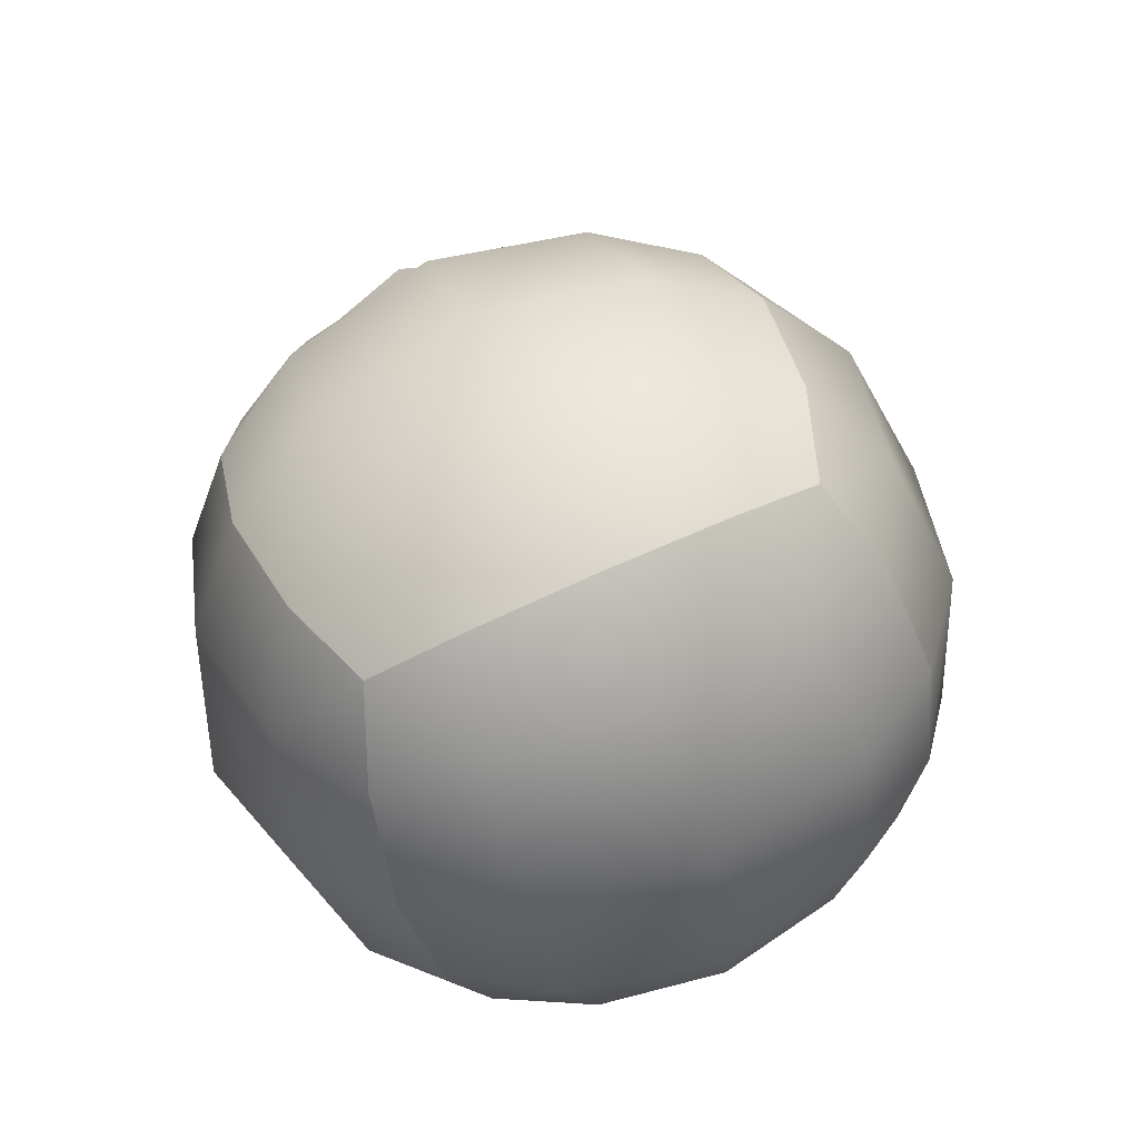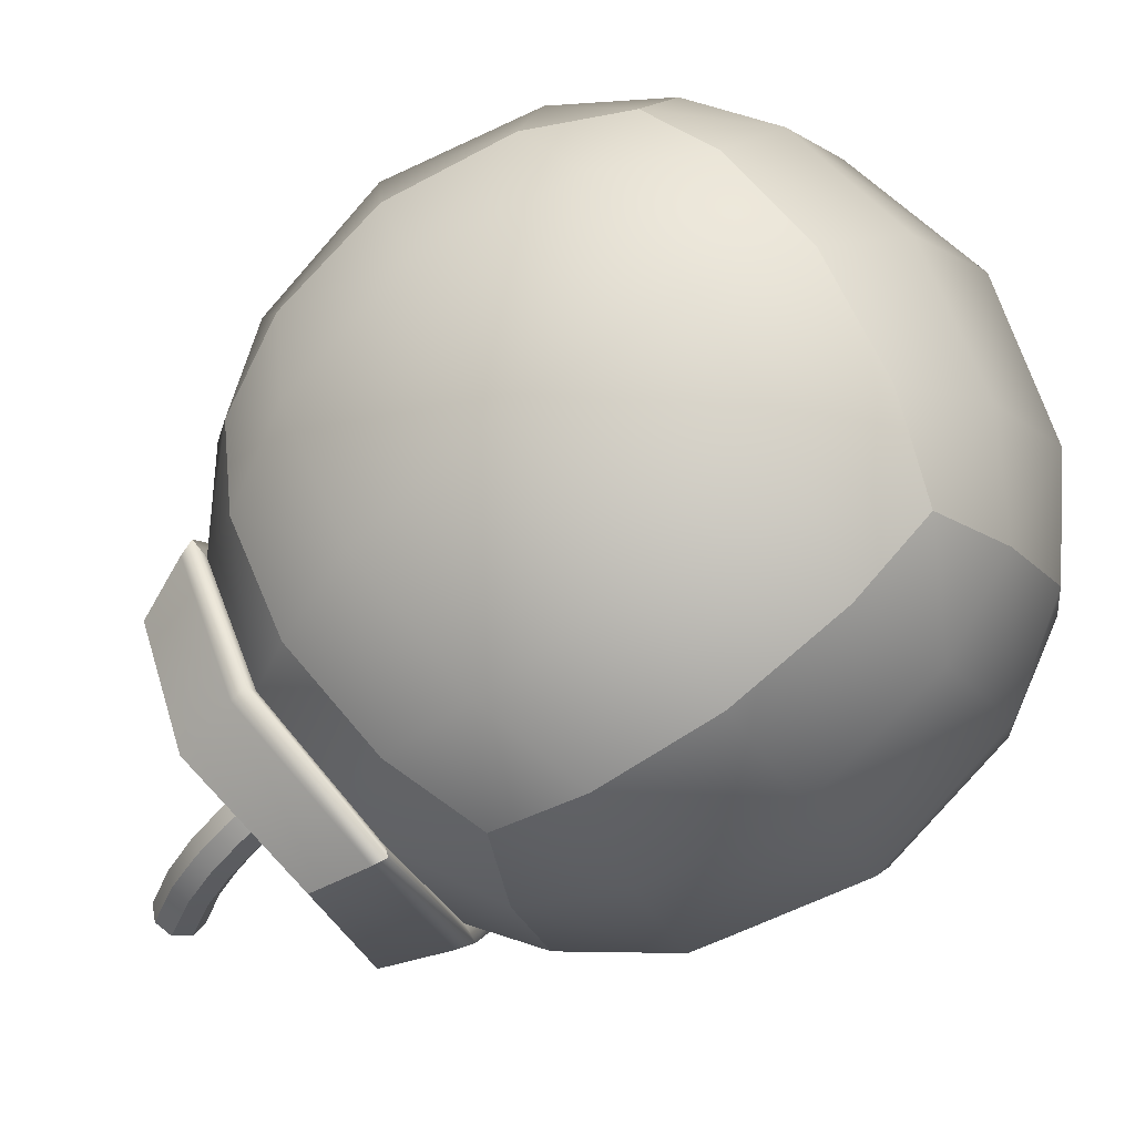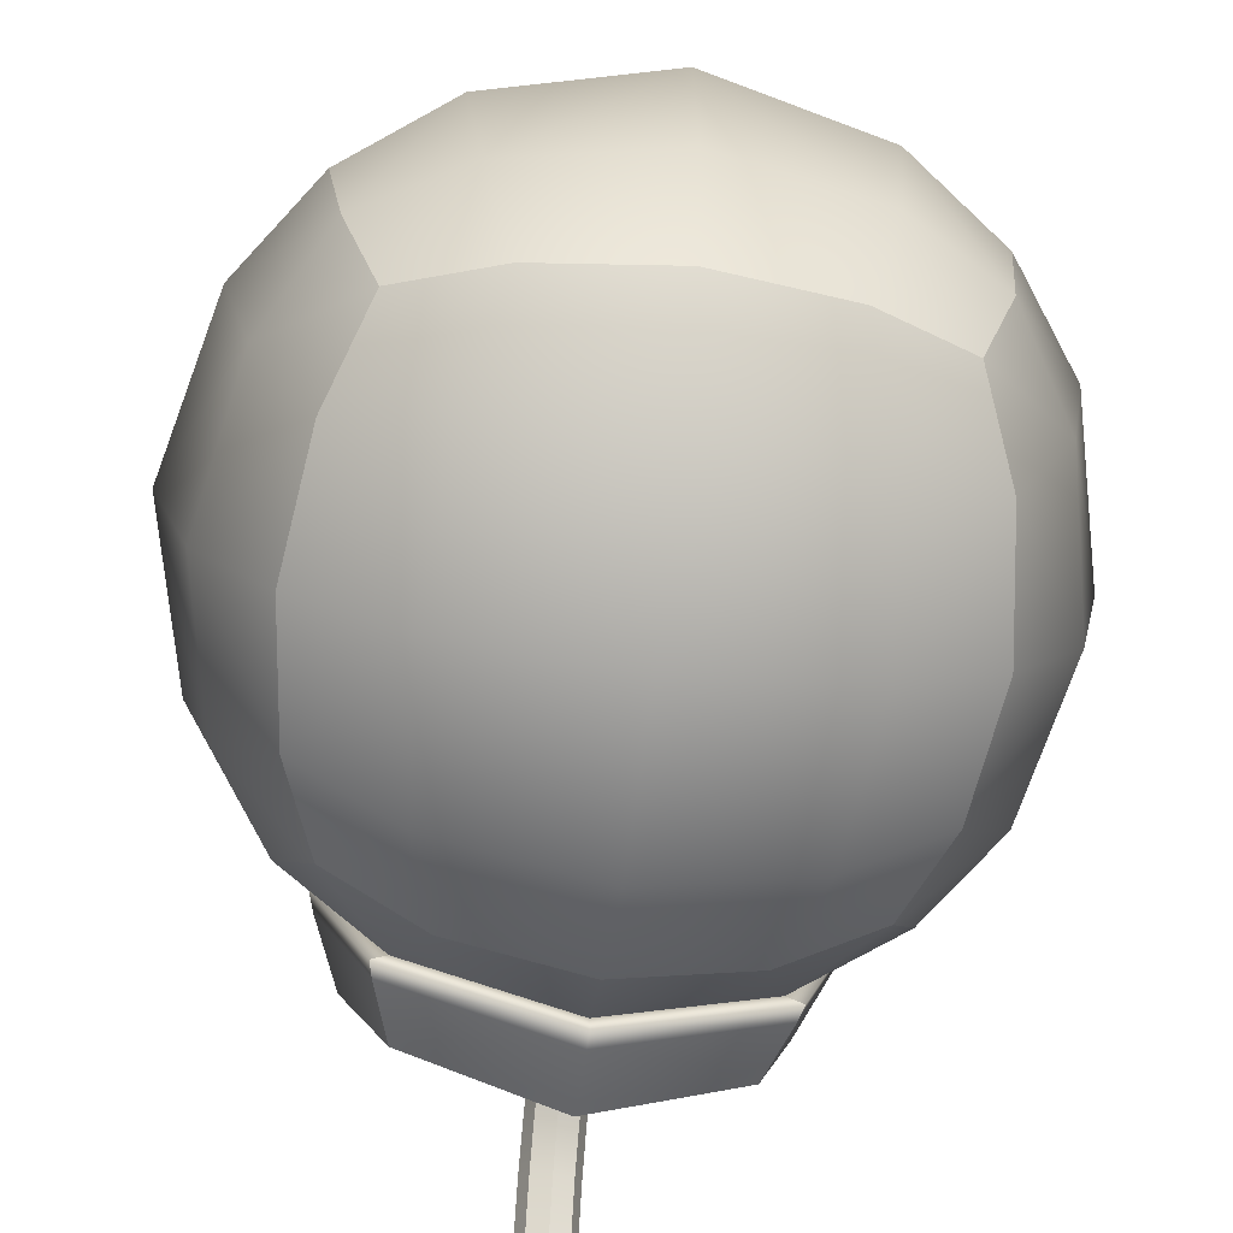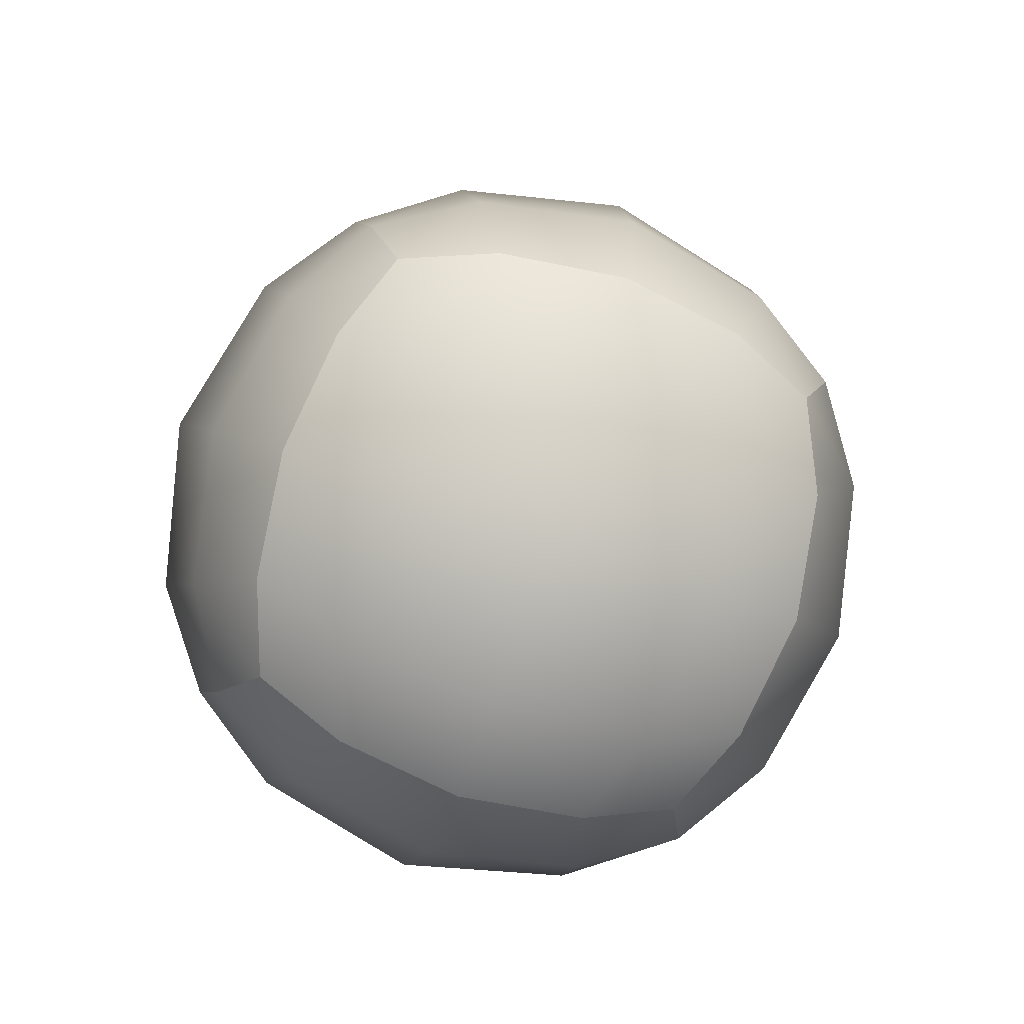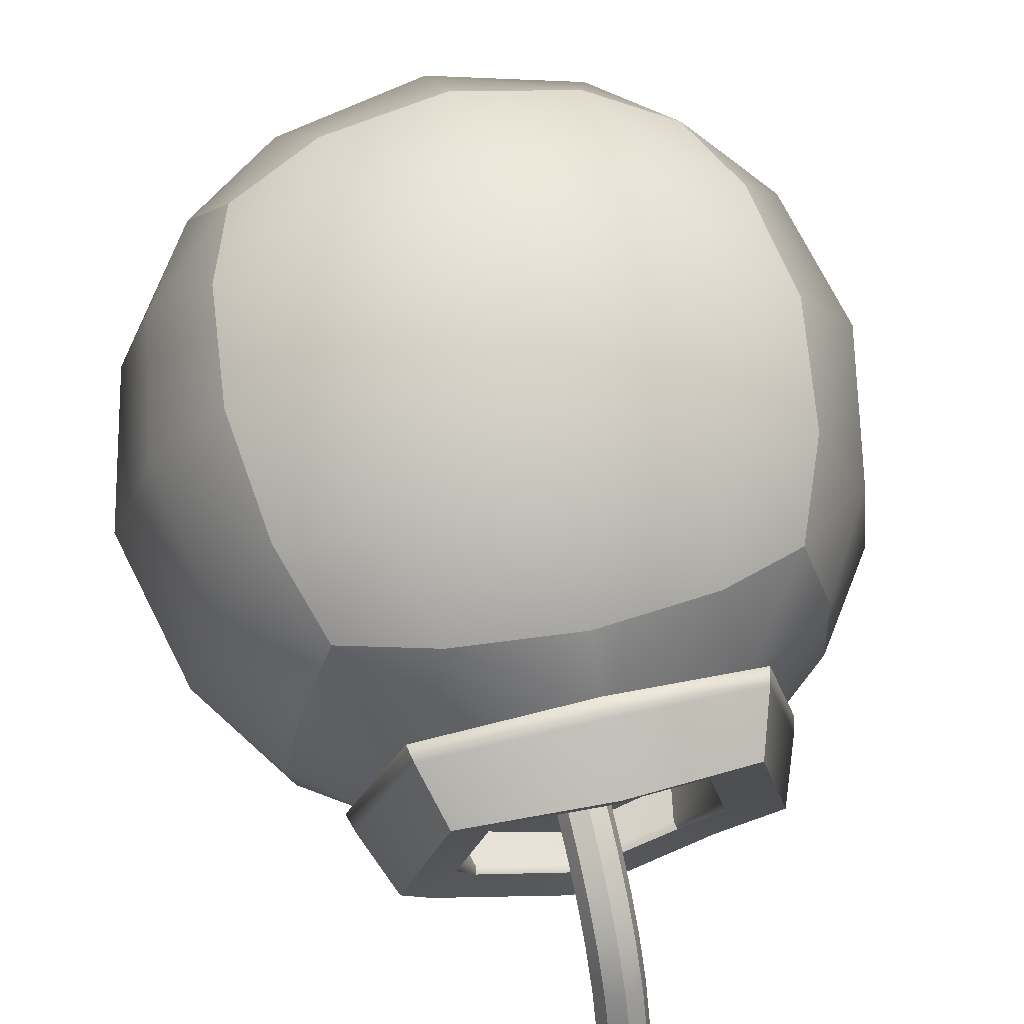
<metadata>
{"format":"obj","ext":"obj","renderer":"f3d","projection":"perspective","resolution":1024,"background":"white","views":[{"elev":-48.7,"azim":-76.4,"up":"+Y"},{"elev":65.0,"azim":-121.3,"up":"+Z"},{"elev":-54.8,"azim":-7.8,"up":"+Z"},{"elev":-70.9,"azim":-19.3,"up":"+Y"},{"elev":50.9,"azim":165.3,"up":"+Z"}]}
</metadata>
<code>
g default
v -0.472 0.5534 0.6055
v -0.2725 0.5099 0.6992
v 0 0.4902 0.7416
v 0.2725 0.5099 0.6992
v 0.472 0.5534 0.6055
v -0.545 0.7658 0.6055
v -0.3338 0.7504 0.7416
v 0 0.7424 0.8124
v 0.3338 0.7504 0.7416
v 0.545 0.7658 0.6055
v -0.5781 1.033 0.5429
v -0.3656 1.086 0.6867
v 0 1.115 0.7678
v 0.3656 1.086 0.6867
v 0.5781 1.033 0.5429
v -0.545 1.278 0.4182
v -0.3338 1.377 0.5122
v 0 1.429 0.5611
v 0.3338 1.377 0.5122
v 0.545 1.278 0.4182
v -0.472 1.44 0.2811
v -0.2725 1.534 0.3245
v 0 1.576 0.3442
v 0.2725 1.534 0.3245
v 0.472 1.44 0.2811
v -0.545 1.44 0.06862
v -0.3338 1.576 0.08404
v 0 1.643 0.2025
v 0.3338 1.576 0.08404
v 0.545 1.44 0.06862
v -0.5781 1.377 -0.1987
v -0.4369 1.482 -0.2369
v 0.4369 1.482 -0.2369
v 0.5781 1.377 -0.1987
v -0.545 1.253 -0.4432
v -0.3338 1.347 -0.5428
v 0 1.321 -0.6763
v 0.3338 1.347 -0.5428
v 0.545 1.253 -0.4432
v -0.472 1.115 -0.6055
v -0.2725 1.159 -0.6992
v 0 1.179 -0.7416
v 0.2725 1.159 -0.6992
v 0.472 1.115 -0.6055
v -0.545 0.9031 -0.6055
v -0.3338 0.9185 -0.7416
v 0 0.9265 -0.8124
v 0.3338 0.9185 -0.7416
v 0.545 0.9031 -0.6055
v -0.5781 0.6358 -0.5429
v -0.3656 0.5831 -0.6867
v 0 0.5535 -0.7678
v 0.3656 0.5831 -0.6867
v 0.5781 0.6358 -0.5429
v -0.545 0.3912 -0.4182
v -0.3338 0.2916 -0.5122
v 0 0.2398 -0.5611
v 0.3338 0.2916 -0.5122
v 0.545 0.3912 -0.4182
v -0.472 0.229 -0.2811
v -0.2725 0.1353 -0.3245
v 0 0.09287 -0.3442
v 0.2725 0.1353 -0.3245
v 0.472 0.229 -0.2811
v -0.545 0.2289 -0.06862
v -0.3338 0.09285 -0.08404
v 0 0.02207 -0.09206
v 0.3338 0.09285 -0.08404
v 0.545 0.2289 -0.06862
v -0.5781 0.2915 0.1987
v -0.3656 0.1477 0.2513
v 0 0.06666 0.281
v 0.3656 0.1477 0.2513
v 0.5781 0.2915 0.1987
v -0.545 0.4162 0.4432
v -0.3338 0.3222 0.5428
v 0 0.2734 0.5947
v 0.3338 0.3222 0.5428
v 0.545 0.4162 0.4432
v 0.6675 0.4063 -0.1987
v 0.7313 0.4911 0.1256
v 0.6675 0.6357 0.4281
v 0.7313 0.7088 -0.3434
v 0.8176 0.8344 0
v 0.7313 0.9601 0.3434
v 0.6675 1.033 -0.4281
v 0.7313 1.178 -0.1256
v 0.6675 1.263 0.1987
v -0.6675 0.4063 -0.1987
v -0.7313 0.4911 0.1256
v -0.6675 0.6357 0.4281
v -0.7313 0.7088 -0.3434
v -0.8176 0.8344 0
v -0.7313 0.9601 0.3434
v -0.6675 1.033 -0.4281
v -0.7313 1.178 -0.1256
v -0.6675 1.263 0.1987
v -0.3665 1.586 0.1153
v -0 1.66 0.2447
v -0.4794 1.483 -0.2375
v 0.3665 1.586 0.1153
v 0.4794 1.483 -0.2375
v 0 1.307 -0.7197
v -0.3665 1.334 -0.573
v 0.3665 1.334 -0.573
v -0.3154 1.73 0.008104
v 0 1.809 0.1089
v -0.4083 1.659 -0.3018
v 0.3154 1.73 0.008104
v 0.4083 1.659 -0.3018
v 0 1.509 -0.7125
v -0.3154 1.513 -0.5843
v 0.3154 1.513 -0.5843
v 0.4675 1.521 -0.2512
v 0.3581 1.617 0.09482
v -0 1.693 0.219
v -0.3581 1.617 0.09482
v -0.4675 1.521 -0.2512
v -0.3581 1.371 -0.5777
v 0 1.349 -0.7215
v 0.3581 1.371 -0.5777
v -0.2222 1.688 -0.07476
v 0 1.742 -0.00627
v -0.2858 1.637 -0.2938
v 0.2222 1.688 -0.07476
v 0.2858 1.637 -0.2938
v -0 1.532 -0.5813
v -0.2222 1.535 -0.4941
v 0.2222 1.535 -0.4941
v -0.2181 1.67 -0.07185
v 0 1.724 -0.00336
v -0.2815 1.62 -0.2875
v 0.2181 1.67 -0.07185
v 0.2815 1.62 -0.2875
v -0 1.516 -0.5716
v -0.2181 1.519 -0.4845
v 0.2181 1.519 -0.4845
v -0.2381 1.598 -0.02021
v 0 1.663 0.06271
v 0 1.524 -0.2523
v -0.3132 1.545 -0.26
v 0.2381 1.598 -0.02021
v 0.3132 1.545 -0.26
v 0 1.427 -0.5826
v -0.2381 1.43 -0.4772
v 0.2381 1.43 -0.4772
v 0.04032 1.508 -0.2895
v 0 1.502 -0.3051
v -0.04032 1.508 -0.2895
v -0.05703 1.522 -0.2516
v -0.04032 1.536 -0.2137
v 0 1.542 -0.198
v 0.04032 1.536 -0.2137
v 0.05703 1.522 -0.2516
v 0.04032 1.555 -0.3067
v 0 1.55 -0.3224
v -0.04032 1.555 -0.3067
v -0.05703 1.569 -0.2689
v -0.04032 1.583 -0.231
v 0 1.589 -0.2153
v 0.04032 1.583 -0.231
v 0.05703 1.569 -0.2689
v 0 1.522 -0.2516
v 0.04032 1.642 -0.3502
v 0.04032 1.712 -0.3996
v 0.04032 1.772 -0.4583
v 0.04032 1.825 -0.5343
v 0.04032 1.869 -0.6428
v -0 1.635 -0.3652
v -0 1.703 -0.4133
v -0 1.761 -0.4703
v -0 1.811 -0.5439
v -0 1.854 -0.6493
v -0 1.907 -0.6272
v -0.04032 1.642 -0.3502
v -0.04032 1.712 -0.3996
v -0.04032 1.772 -0.4583
v -0.04032 1.825 -0.5343
v -0.04032 1.869 -0.6428
v -0.05703 1.66 -0.3141
v -0.05703 1.735 -0.3665
v -0.05703 1.8 -0.4293
v -0.05703 1.858 -0.5111
v -0.05703 1.907 -0.6272
v -0.04032 1.678 -0.2781
v -0.04032 1.758 -0.3334
v -0.04032 1.828 -0.4003
v -0.04032 1.891 -0.4879
v -0.04032 1.944 -0.6116
v -0 1.685 -0.2631
v -0 1.768 -0.3197
v -0 1.84 -0.3883
v -0 1.904 -0.4783
v -0 1.959 -0.6051
v 0.04032 1.678 -0.2781
v 0.04032 1.758 -0.3334
v 0.04032 1.828 -0.4003
v 0.04032 1.891 -0.4879
v 0.04032 1.944 -0.6116
v 0.05703 1.66 -0.3141
v 0.05703 1.735 -0.3665
v 0.05703 1.8 -0.4293
v 0.05703 1.858 -0.5111
v 0.05703 1.907 -0.6272
v 0.3243 1.484 -0.5829
v 0.4207 1.63 -0.2912
v 0.3243 1.707 0.02621
v -0 1.785 0.1319
v -0.3243 1.707 0.02621
v -0.4207 1.63 -0.2912
v -0.3243 1.484 -0.5829
v 0 1.475 -0.7143
g pCube2
f 2 7 1
f 1 7 6
f 3 8 2
f 2 8 7
f 3 4 8
f 8 4 9
f 4 5 9
f 9 5 10
f 7 12 6
f 6 12 11
f 8 13 7
f 7 13 12
f 8 9 13
f 13 9 14
f 9 10 14
f 14 10 15
f 11 12 16
f 16 12 17
f 12 13 17
f 17 13 18
f 14 19 13
f 13 19 18
f 15 20 14
f 14 20 19
f 16 17 21
f 21 17 22
f 17 18 22
f 22 18 23
f 19 24 18
f 18 24 23
f 20 25 19
f 19 25 24
f 22 27 21
f 21 27 26
f 23 28 22
f 22 28 27
f 23 24 28
f 28 24 29
f 24 25 29
f 29 25 30
f 27 32 26
f 26 32 31
f 139 140 138
f 138 140 141
f 139 142 140
f 140 142 143
f 29 30 33
f 33 30 34
f 31 32 35
f 35 32 36
f 141 140 145
f 145 140 144
f 143 146 140
f 140 146 144
f 34 39 33
f 33 39 38
f 35 36 40
f 40 36 41
f 36 37 41
f 41 37 42
f 38 43 37
f 37 43 42
f 39 44 38
f 38 44 43
f 41 46 40
f 40 46 45
f 42 47 41
f 41 47 46
f 42 43 47
f 47 43 48
f 43 44 48
f 48 44 49
f 46 51 45
f 45 51 50
f 47 52 46
f 46 52 51
f 47 48 52
f 52 48 53
f 48 49 53
f 53 49 54
f 50 51 55
f 55 51 56
f 51 52 56
f 56 52 57
f 53 58 52
f 52 58 57
f 54 59 53
f 53 59 58
f 55 56 60
f 60 56 61
f 56 57 61
f 61 57 62
f 58 63 57
f 57 63 62
f 59 64 58
f 58 64 63
f 61 66 60
f 60 66 65
f 62 67 61
f 61 67 66
f 62 63 67
f 67 63 68
f 63 64 68
f 68 64 69
f 66 71 65
f 65 71 70
f 67 72 66
f 66 72 71
f 67 68 72
f 72 68 73
f 68 69 73
f 73 69 74
f 70 71 75
f 75 71 76
f 71 72 76
f 76 72 77
f 73 78 72
f 72 78 77
f 74 79 73
f 73 79 78
f 75 76 1
f 1 76 2
f 76 77 2
f 2 77 3
f 78 4 77
f 77 4 3
f 79 5 78
f 78 5 4
f 69 64 80
f 80 64 59
f 74 69 81
f 81 69 80
f 74 81 79
f 79 81 82
f 79 82 5
f 5 82 10
f 80 59 83
f 83 59 54
f 81 80 84
f 84 80 83
f 81 84 82
f 82 84 85
f 82 85 10
f 10 85 15
f 54 49 83
f 83 49 86
f 83 86 84
f 84 86 87
f 85 84 88
f 88 84 87
f 15 85 20
f 20 85 88
f 49 44 86
f 86 44 39
f 86 39 87
f 87 39 34
f 88 87 30
f 30 87 34
f 20 88 25
f 25 88 30
f 65 89 60
f 60 89 55
f 70 90 65
f 65 90 89
f 70 75 90
f 90 75 91
f 75 1 91
f 91 1 6
f 89 92 55
f 55 92 50
f 90 93 89
f 89 93 92
f 90 91 93
f 93 91 94
f 91 6 94
f 94 6 11
f 50 92 45
f 45 92 95
f 92 93 95
f 95 93 96
f 94 97 93
f 93 97 96
f 11 16 94
f 94 16 97
f 45 95 40
f 40 95 35
f 95 96 35
f 35 96 31
f 97 26 96
f 96 26 31
f 16 21 97
f 97 21 26
f 28 99 27
f 27 99 98
f 32 27 100
f 100 27 98
f 28 29 99
f 99 29 101
f 33 102 29
f 29 102 101
f 37 36 103
f 103 36 104
f 32 100 36
f 36 100 104
f 33 38 102
f 102 38 105
f 37 103 38
f 38 103 105
f 98 99 117
f 117 99 116
f 98 117 100
f 100 117 118
f 101 115 99
f 99 115 116
f 101 102 115
f 115 102 114
f 104 119 103
f 103 119 120
f 104 100 119
f 119 100 118
f 105 121 102
f 102 121 114
f 105 103 121
f 121 103 120
f 115 114 207
f 207 114 206
f 115 207 116
f 116 207 208
f 117 116 209
f 209 116 208
f 117 209 118
f 118 209 210
f 119 118 211
f 211 118 210
f 119 211 120
f 120 211 212
f 121 120 205
f 205 120 212
f 121 205 114
f 114 205 206
f 106 107 122
f 122 107 123
f 106 122 108
f 108 122 124
f 109 125 107
f 107 125 123
f 109 110 125
f 125 110 126
f 112 128 111
f 111 128 127
f 112 108 128
f 128 108 124
f 113 129 110
f 110 129 126
f 113 111 129
f 129 111 127
f 123 131 122
f 122 131 130
f 124 122 132
f 132 122 130
f 123 125 131
f 131 125 133
f 126 134 125
f 125 134 133
f 127 128 135
f 135 128 136
f 124 132 128
f 128 132 136
f 126 129 134
f 134 129 137
f 127 135 129
f 129 135 137
f 131 139 130
f 130 139 138
f 132 130 141
f 141 130 138
f 131 133 139
f 139 133 142
f 134 143 133
f 133 143 142
f 135 136 144
f 144 136 145
f 132 141 136
f 136 141 145
f 134 137 143
f 143 137 146
f 135 144 137
f 137 144 146
f 147 148 155
f 155 148 156
f 148 149 156
f 156 149 157
f 149 150 157
f 157 150 158
f 150 151 158
f 158 151 159
f 151 152 159
f 159 152 160
f 152 153 160
f 160 153 161
f 153 154 161
f 161 154 162
f 154 147 162
f 162 147 155
f 148 147 163
f 149 148 163
f 150 149 163
f 151 150 163
f 152 151 163
f 153 152 163
f 154 153 163
f 147 154 163
f 168 173 174
f 173 179 174
f 179 184 174
f 184 189 174
f 189 194 174
f 194 199 174
f 199 204 174
f 204 168 174
f 155 156 164
f 164 156 169
f 164 169 165
f 165 169 170
f 165 170 166
f 166 170 171
f 166 171 167
f 167 171 172
f 167 172 168
f 168 172 173
f 157 175 156
f 156 175 169
f 175 176 169
f 169 176 170
f 176 177 170
f 170 177 171
f 177 178 171
f 171 178 172
f 178 179 172
f 172 179 173
f 158 180 157
f 157 180 175
f 180 181 175
f 175 181 176
f 181 182 176
f 176 182 177
f 182 183 177
f 177 183 178
f 183 184 178
f 178 184 179
f 159 185 158
f 158 185 180
f 185 186 180
f 180 186 181
f 186 187 181
f 181 187 182
f 187 188 182
f 182 188 183
f 188 189 183
f 183 189 184
f 160 190 159
f 159 190 185
f 190 191 185
f 185 191 186
f 191 192 186
f 186 192 187
f 192 193 187
f 187 193 188
f 193 194 188
f 188 194 189
f 160 161 190
f 190 161 195
f 190 195 191
f 191 195 196
f 191 196 192
f 192 196 197
f 192 197 193
f 193 197 198
f 193 198 194
f 194 198 199
f 161 162 195
f 195 162 200
f 195 200 196
f 196 200 201
f 196 201 197
f 197 201 202
f 197 202 198
f 198 202 203
f 198 203 199
f 199 203 204
f 162 155 200
f 200 155 164
f 200 164 201
f 201 164 165
f 201 165 202
f 202 165 166
f 202 166 203
f 203 166 167
f 203 167 204
f 204 167 168
f 205 113 206
f 206 113 110
f 207 206 109
f 109 206 110
f 207 109 208
f 208 109 107
f 209 208 106
f 106 208 107
f 209 106 210
f 210 106 108
f 211 210 112
f 112 210 108
f 211 112 212
f 212 112 111
f 205 212 113
f 113 212 111

</code>
